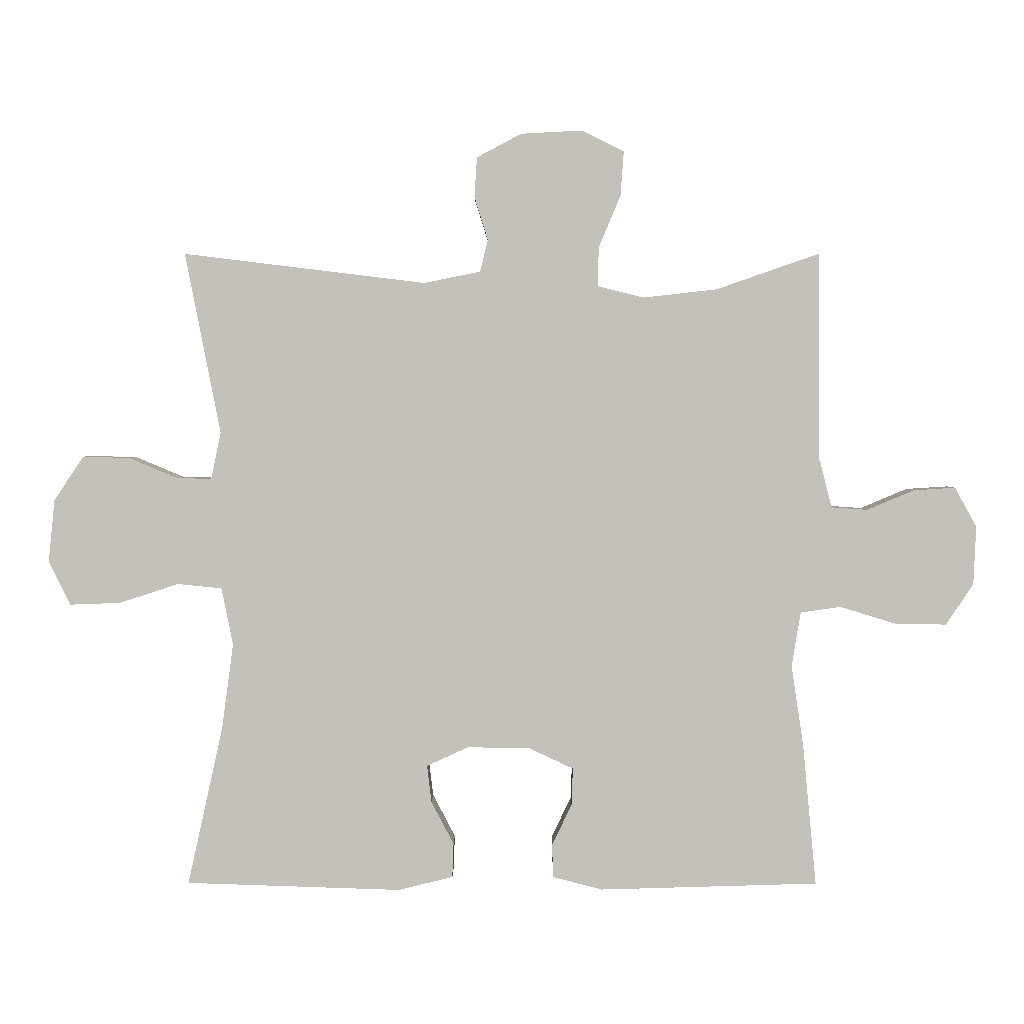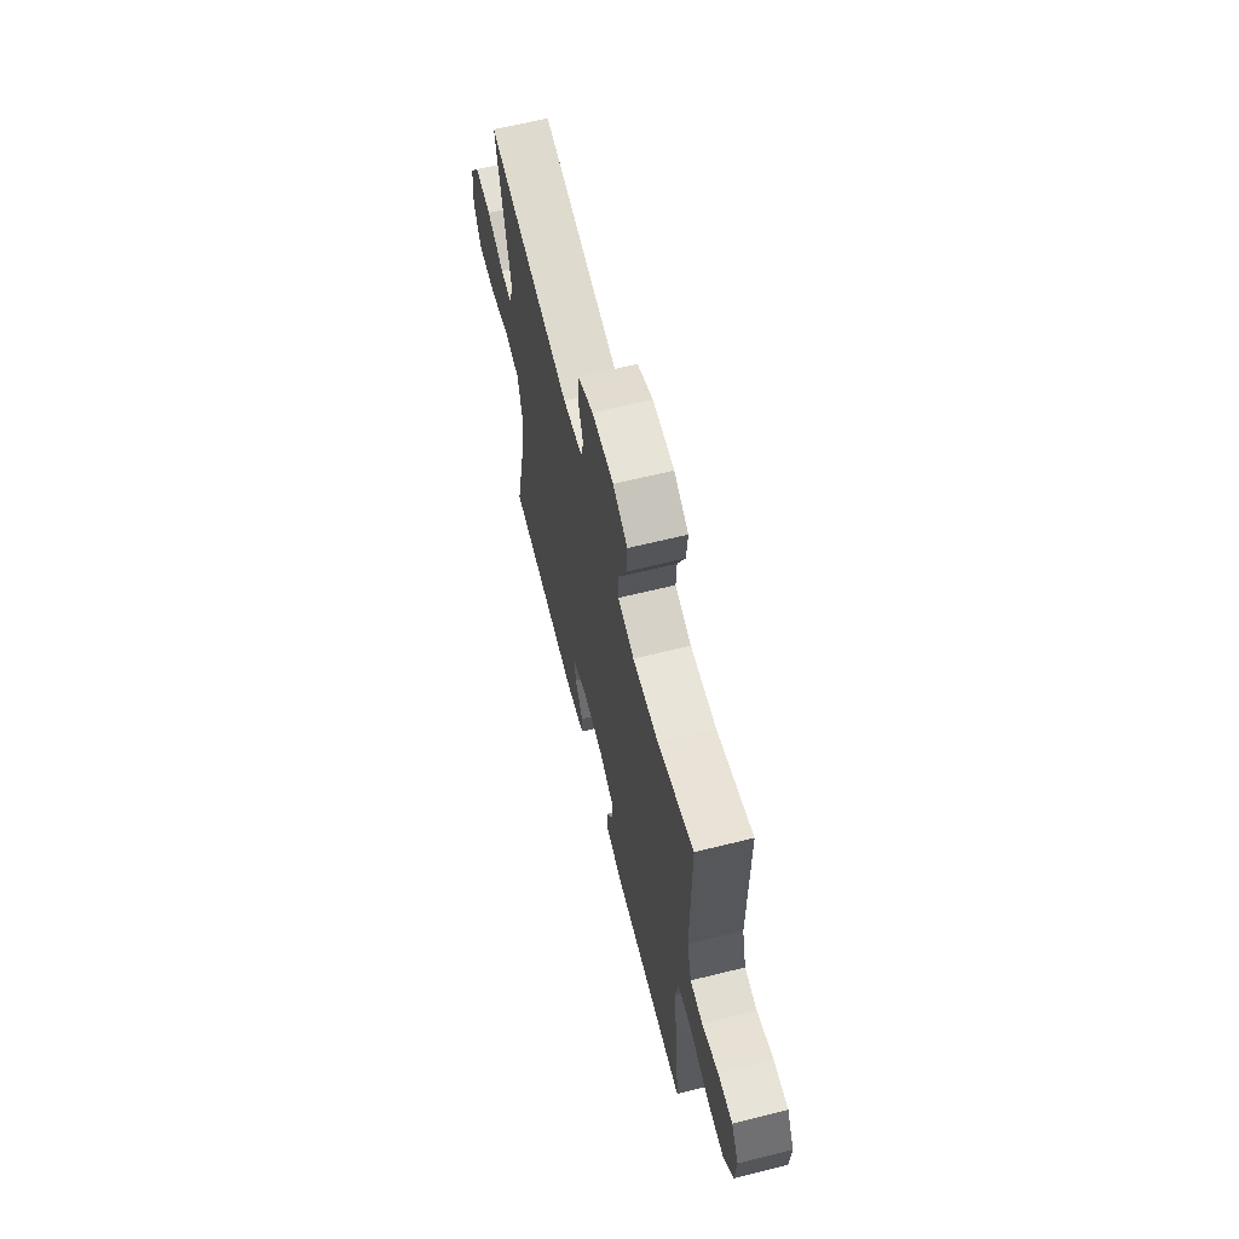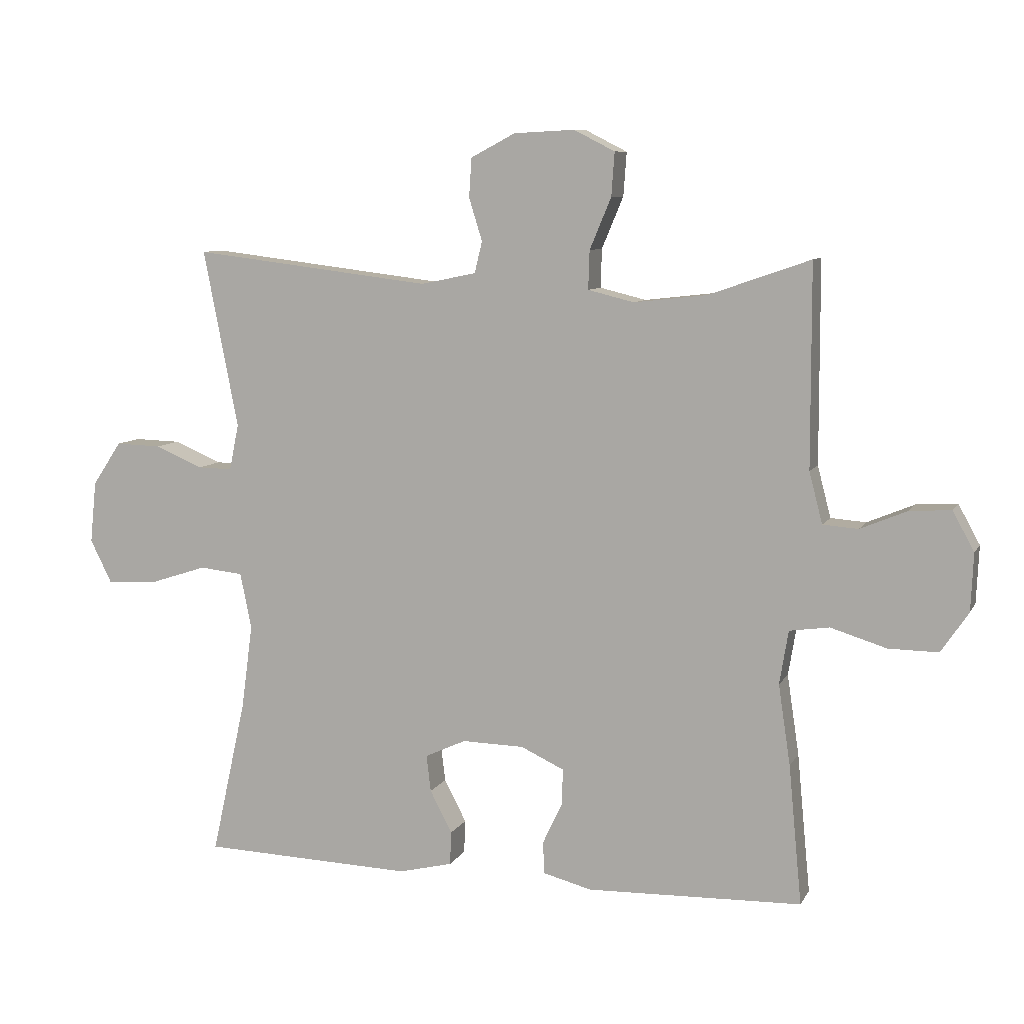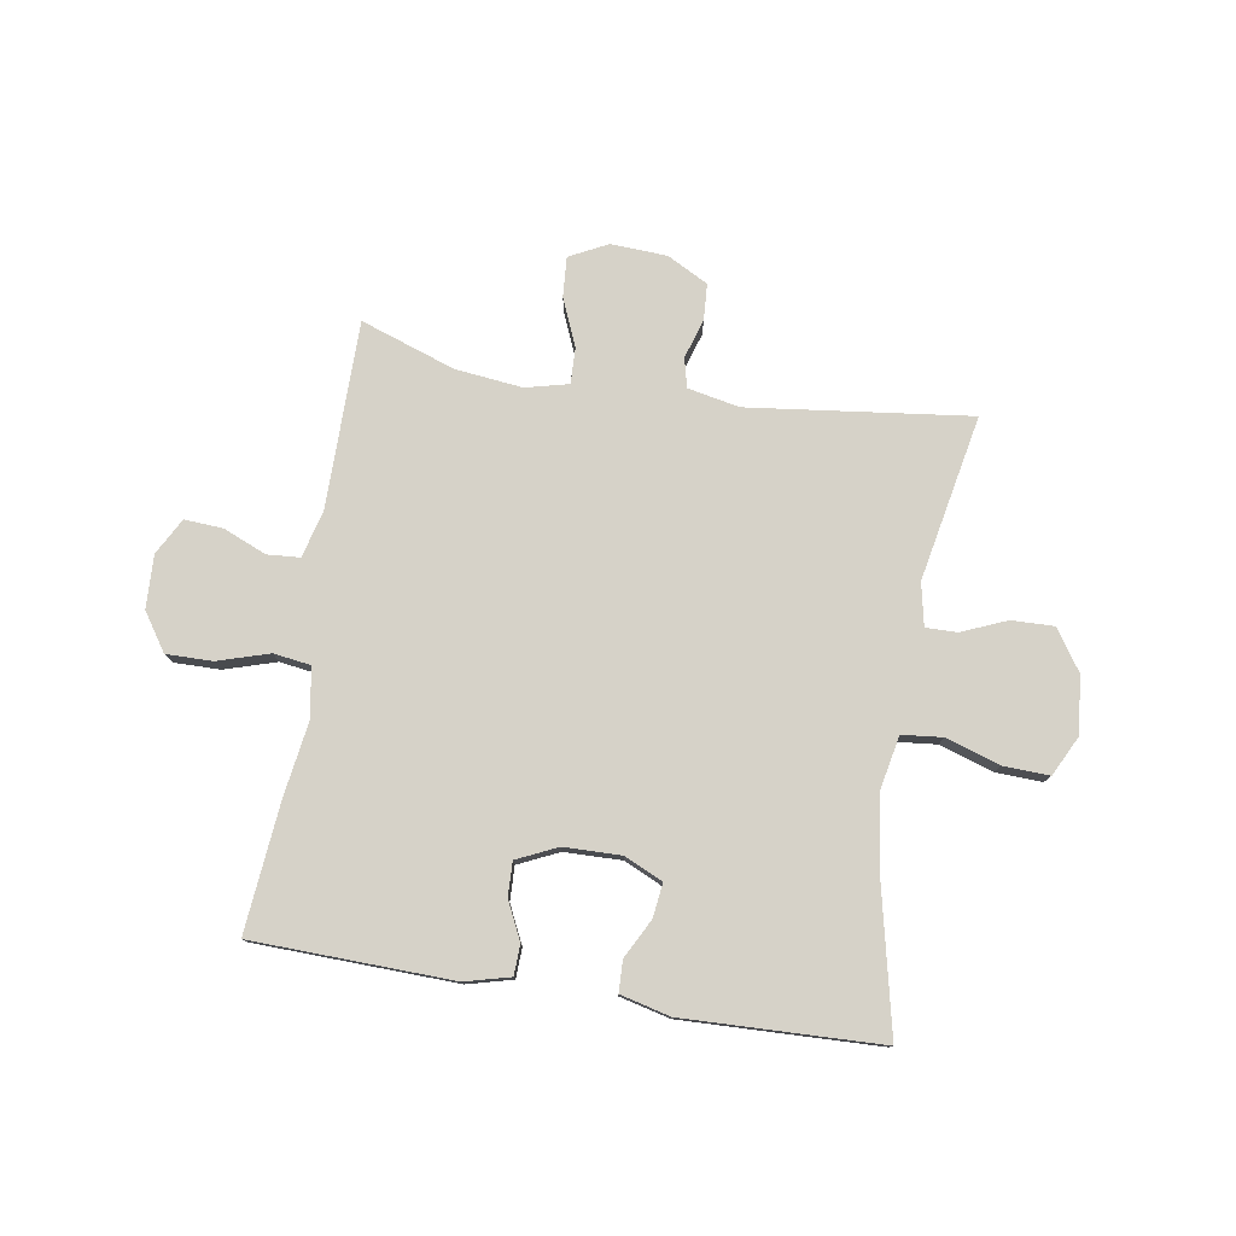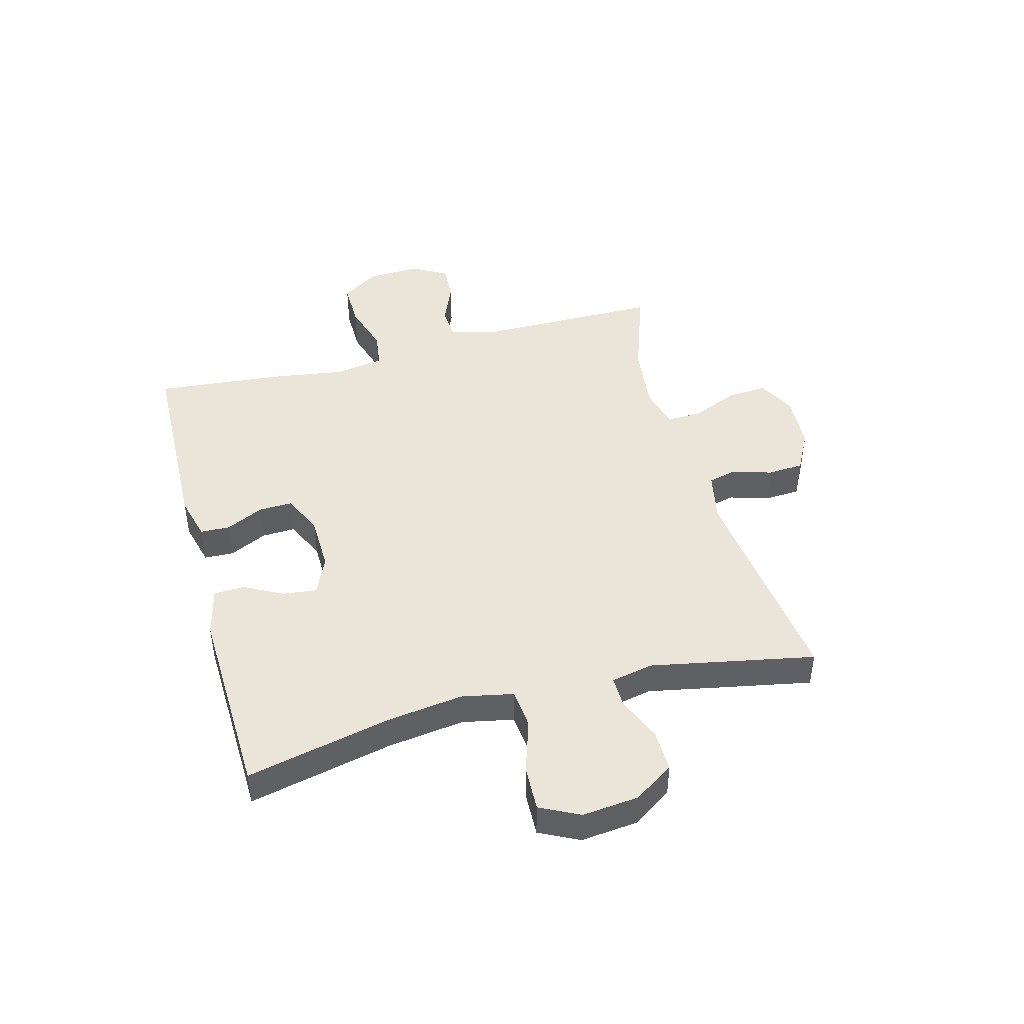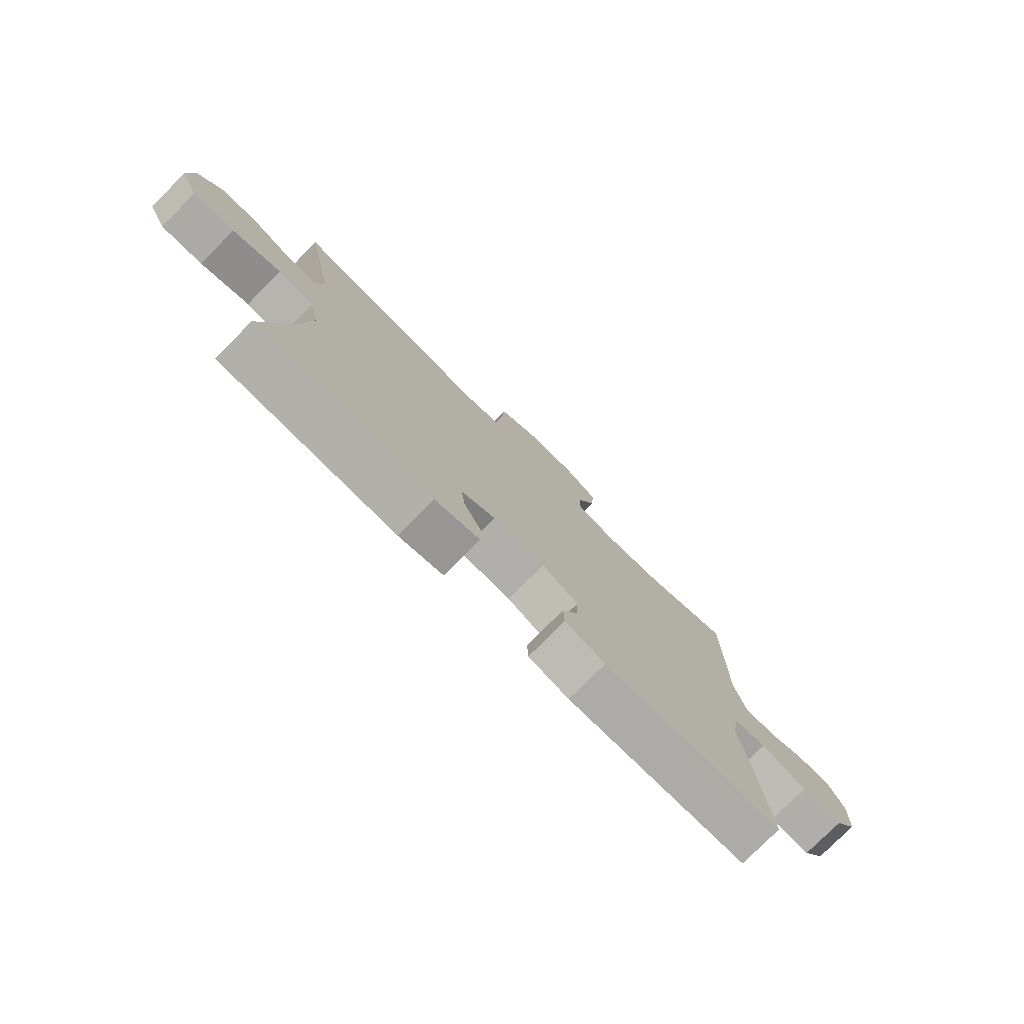
<metadata>
{"format":"obj","ext":"obj","renderer":"f3d","projection":"perspective","resolution":1024,"background":"white","views":[{"elev":2.4,"azim":0.3,"up":"+Z"},{"elev":64.9,"azim":76.0,"up":"+Z"},{"elev":8.5,"azim":18.0,"up":"+Z"},{"elev":77.9,"azim":-170.8,"up":"+Y"},{"elev":45.1,"azim":-105.0,"up":"+Y"},{"elev":-77.4,"azim":-44.8,"up":"+Z"}]}
</metadata>
<code>
v -0.5 0.07 -0.5
v -0.445 0.07 -0.252
v -0.427 0.07 -0.118
v -0.445 0.07 -0.029
v -0.514 0.07 -0.022
v -0.606 0.07 -0.052
v -0.685 0.07 -0.055
v -0.719 0.07 0.013
v -0.709 0.07 0.111
v -0.663 0.07 0.18
v -0.59 0.07 0.178
v -0.514 0.07 0.146
v -0.46 0.07 0.145
v -0.445 0.07 0.218
v -0.5 0.07 0.5
v -0.122 0.07 0.454
v -0.034 0.07 0.472
v -0.022 0.07 0.522
v -0.043 0.07 0.589
v -0.039 0.07 0.651
v 0.031 0.07 0.688
v 0.127 0.07 0.693
v 0.192 0.07 0.66
v 0.187 0.07 0.591
v 0.153 0.07 0.51
v 0.151 0.07 0.449
v 0.224 0.07 0.431
v 0.339 0.07 0.444
v 0.5 0.07 0.5
v 0.501 0.07 0.181
v 0.522 0.07 0.1
v 0.578 0.07 0.096
v 0.652 0.07 0.127
v 0.717 0.07 0.131
v 0.751 0.07 0.069
v 0.747 0.07 -0.022
v 0.704 0.07 -0.086
v 0.625 0.07 -0.085
v 0.537 0.07 -0.058
v 0.474 0.07 -0.067
v 0.46 0.07 -0.152
v 0.479 0.07 -0.279
v 0.5 0.07 -0.5
v 0.159 0.07 -0.51
v 0.082 0.07 -0.49
v 0.08 0.07 -0.439
v 0.111 0.07 -0.374
v 0.113 0.07 -0.316
v 0.044 0.07 -0.284
v -0.054 0.07 -0.282
v -0.119 0.07 -0.312
v -0.112 0.07 -0.37
v -0.077 0.07 -0.437
v -0.079 0.07 -0.49
v -0.164 0.07 -0.511
v -0.5 0 -0.5
v -0.445 0 -0.252
v -0.427 0 -0.118
v -0.445 0 -0.029
v -0.514 0 -0.022
v -0.606 0 -0.052
v -0.685 0 -0.055
v -0.719 0 0.013
v -0.709 0 0.111
v -0.663 0 0.18
v -0.59 0 0.178
v -0.514 0 0.146
v -0.46 0 0.145
v -0.445 0 0.218
v -0.5 0 0.5
v -0.122 0 0.454
v -0.034 0 0.472
v -0.022 0 0.522
v -0.043 0 0.589
v -0.039 0 0.651
v 0.031 0 0.688
v 0.127 0 0.693
v 0.192 0 0.66
v 0.187 0 0.591
v 0.153 0 0.51
v 0.151 0 0.449
v 0.224 0 0.431
v 0.339 0 0.444
v 0.5 0 0.5
v 0.501 0 0.181
v 0.522 0 0.1
v 0.578 0 0.096
v 0.652 0 0.127
v 0.717 0 0.131
v 0.751 0 0.069
v 0.747 0 -0.022
v 0.704 0 -0.086
v 0.625 0 -0.085
v 0.537 0 -0.058
v 0.474 0 -0.067
v 0.46 0 -0.152
v 0.479 0 -0.279
v 0.5 0 -0.5
v 0.159 0 -0.51
v 0.082 0 -0.49
v 0.08 0 -0.439
v 0.111 0 -0.374
v 0.113 0 -0.316
v 0.044 0 -0.284
v -0.054 0 -0.282
v -0.119 0 -0.312
v -0.112 0 -0.37
v -0.077 0 -0.437
v -0.079 0 -0.49
v -0.164 0 -0.511
f 52 53 54 55
f 51 52 55 1
f 44 45 46 47
f 44 47 48
f 41 42 43 44
f 40 41 44 48
f 36 37 38 39
f 36 39 40
f 35 36 40
f 32 33 34 35
f 31 32 35 40
f 30 31 40 48
f 28 29 30 48
f 22 23 24 25
f 22 25 26
f 21 22 26
f 18 19 20 21
f 17 18 21 26
f 16 17 26 27
f 14 15 16
f 13 14 16 27
f 9 10 11 12
f 9 12 13
f 8 9 13
f 5 6 7 8
f 4 5 8 13
f 3 4 13 27
f 51 1 2
f 50 51 2 3
f 27 28 48 49
f 3 27 49 50
f 110 109 108 107
f 56 110 107 106
f 102 101 100 99
f 103 102 99
f 99 98 97 96
f 103 99 96 95
f 94 93 92 91
f 95 94 91
f 95 91 90
f 90 89 88 87
f 95 90 87 86
f 103 95 86 85
f 103 85 84 83
f 80 79 78 77
f 81 80 77
f 81 77 76
f 76 75 74 73
f 81 76 73 72
f 82 81 72 71
f 71 70 69
f 82 71 69 68
f 67 66 65 64
f 68 67 64
f 68 64 63
f 63 62 61 60
f 68 63 60 59
f 82 68 59 58
f 57 56 106
f 58 57 106 105
f 104 103 83 82
f 105 104 82 58
f 1 56 57 2
f 2 57 58 3
f 3 58 59 4
f 4 59 60 5
f 5 60 61 6
f 6 61 62 7
f 7 62 63 8
f 8 63 64 9
f 9 64 65 10
f 10 65 66 11
f 11 66 67 12
f 12 67 68 13
f 13 68 69 14
f 14 69 70 15
f 15 70 71 16
f 16 71 72 17
f 17 72 73 18
f 18 73 74 19
f 19 74 75 20
f 20 75 76 21
f 21 76 77 22
f 22 77 78 23
f 23 78 79 24
f 24 79 80 25
f 25 80 81 26
f 26 81 82 27
f 27 82 83 28
f 28 83 84 29
f 29 84 85 30
f 30 85 86 31
f 31 86 87 32
f 32 87 88 33
f 33 88 89 34
f 34 89 90 35
f 35 90 91 36
f 36 91 92 37
f 37 92 93 38
f 38 93 94 39
f 39 94 95 40
f 40 95 96 41
f 41 96 97 42
f 42 97 98 43
f 43 98 99 44
f 44 99 100 45
f 45 100 101 46
f 46 101 102 47
f 47 102 103 48
f 48 103 104 49
f 49 104 105 50
f 50 105 106 51
f 51 106 107 52
f 52 107 108 53
f 53 108 109 54
f 54 109 110 55
f 55 110 56 1

</code>
